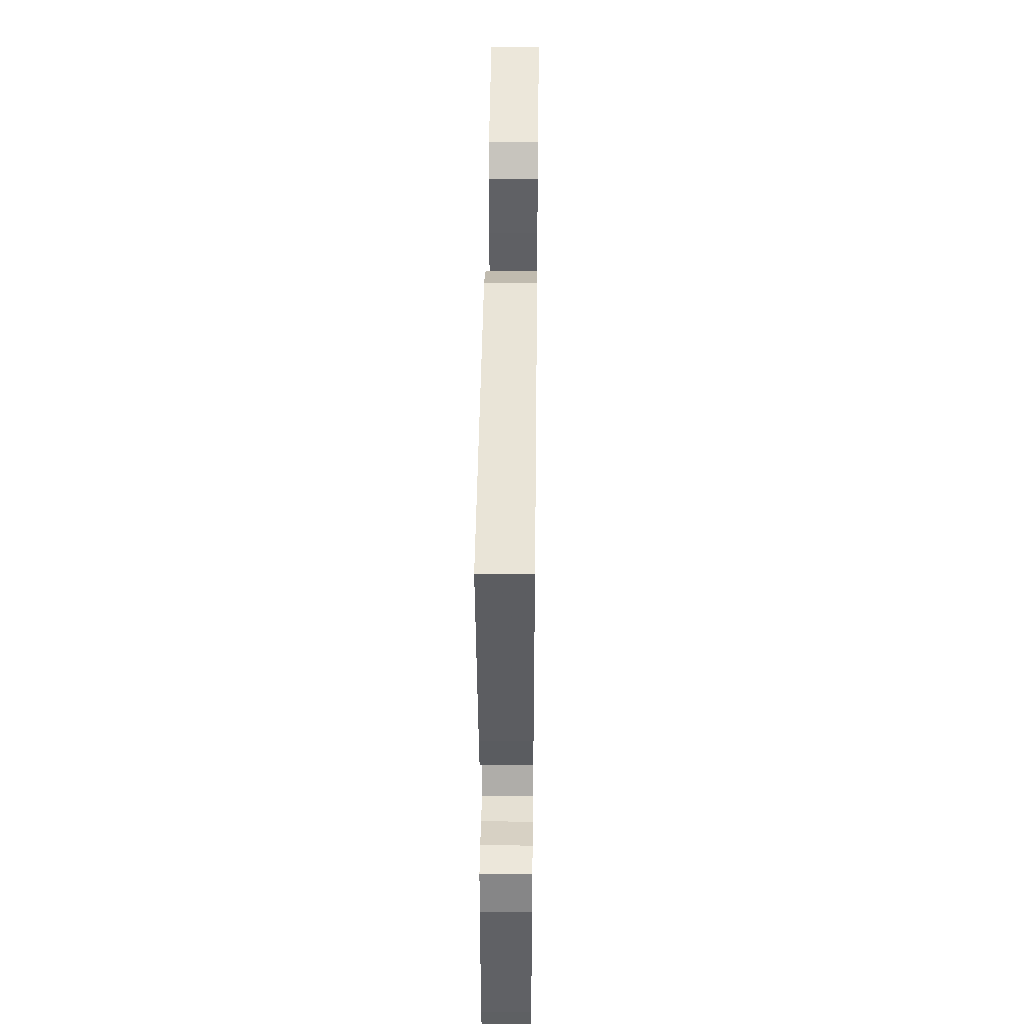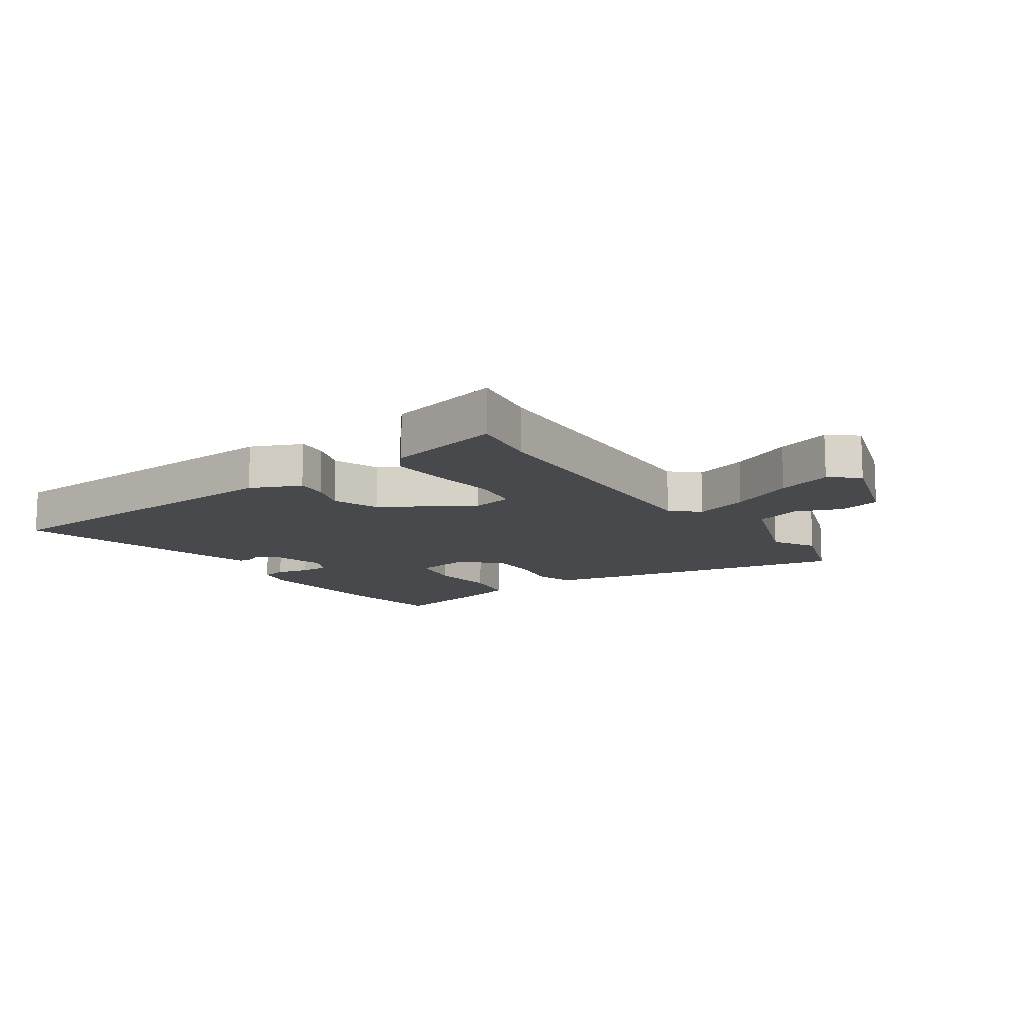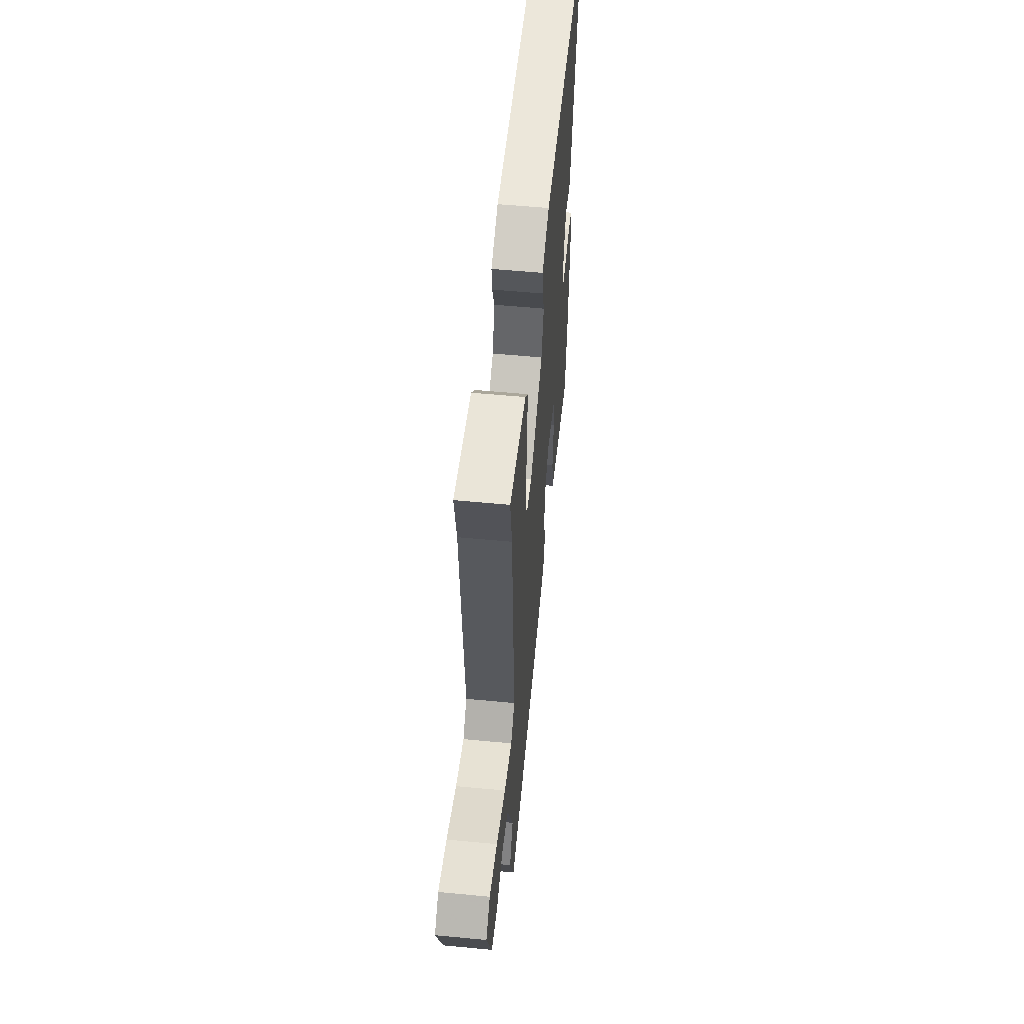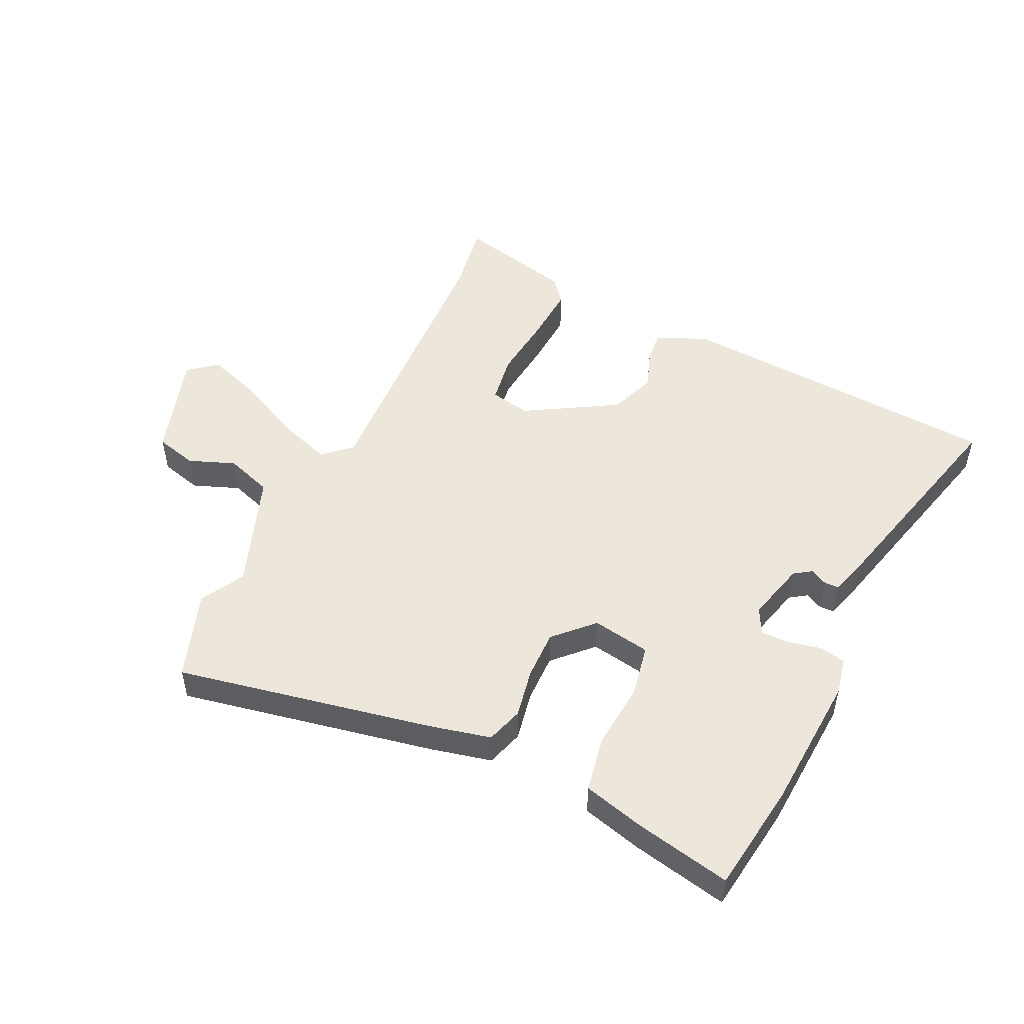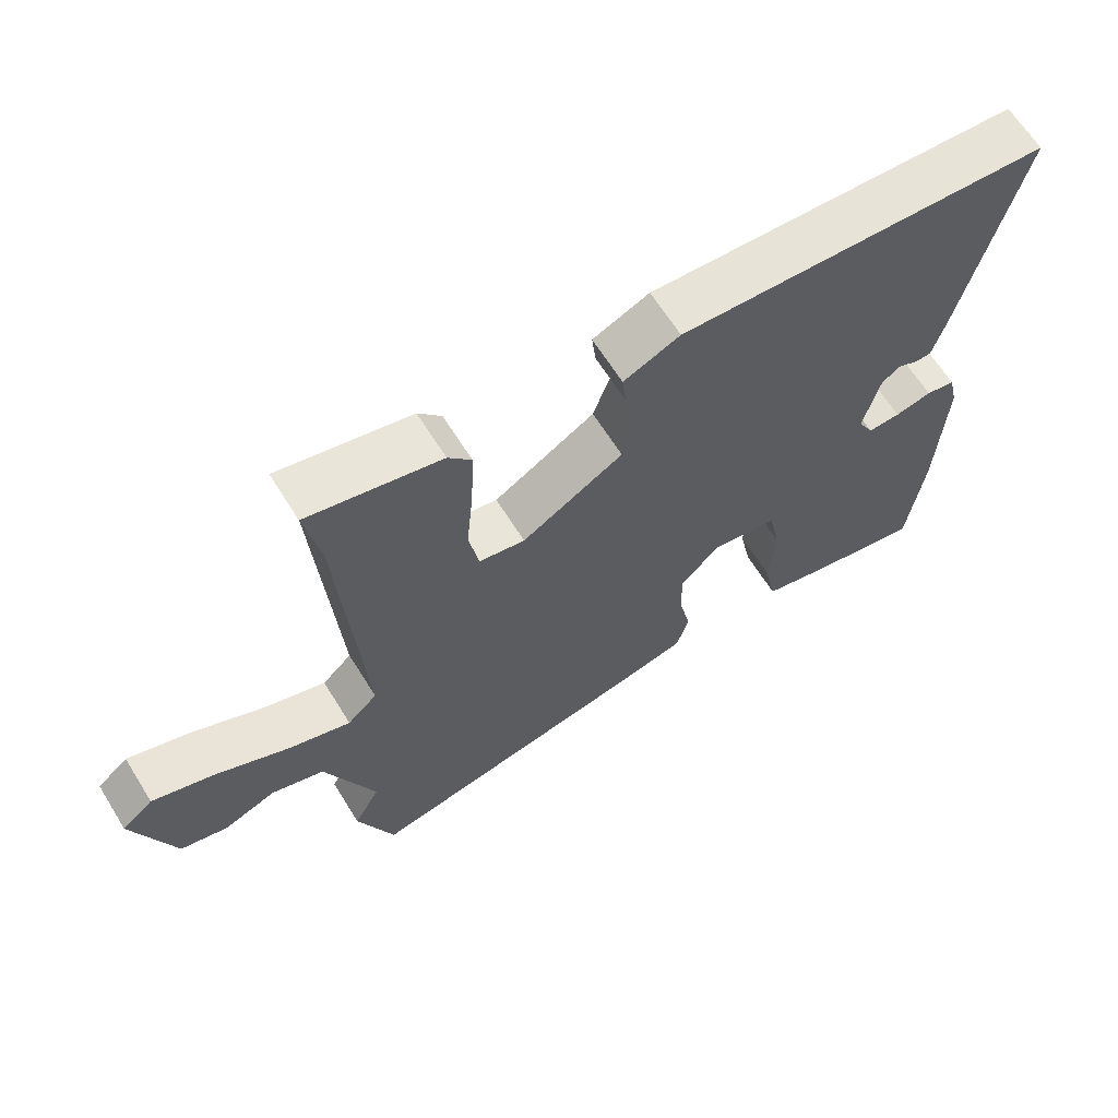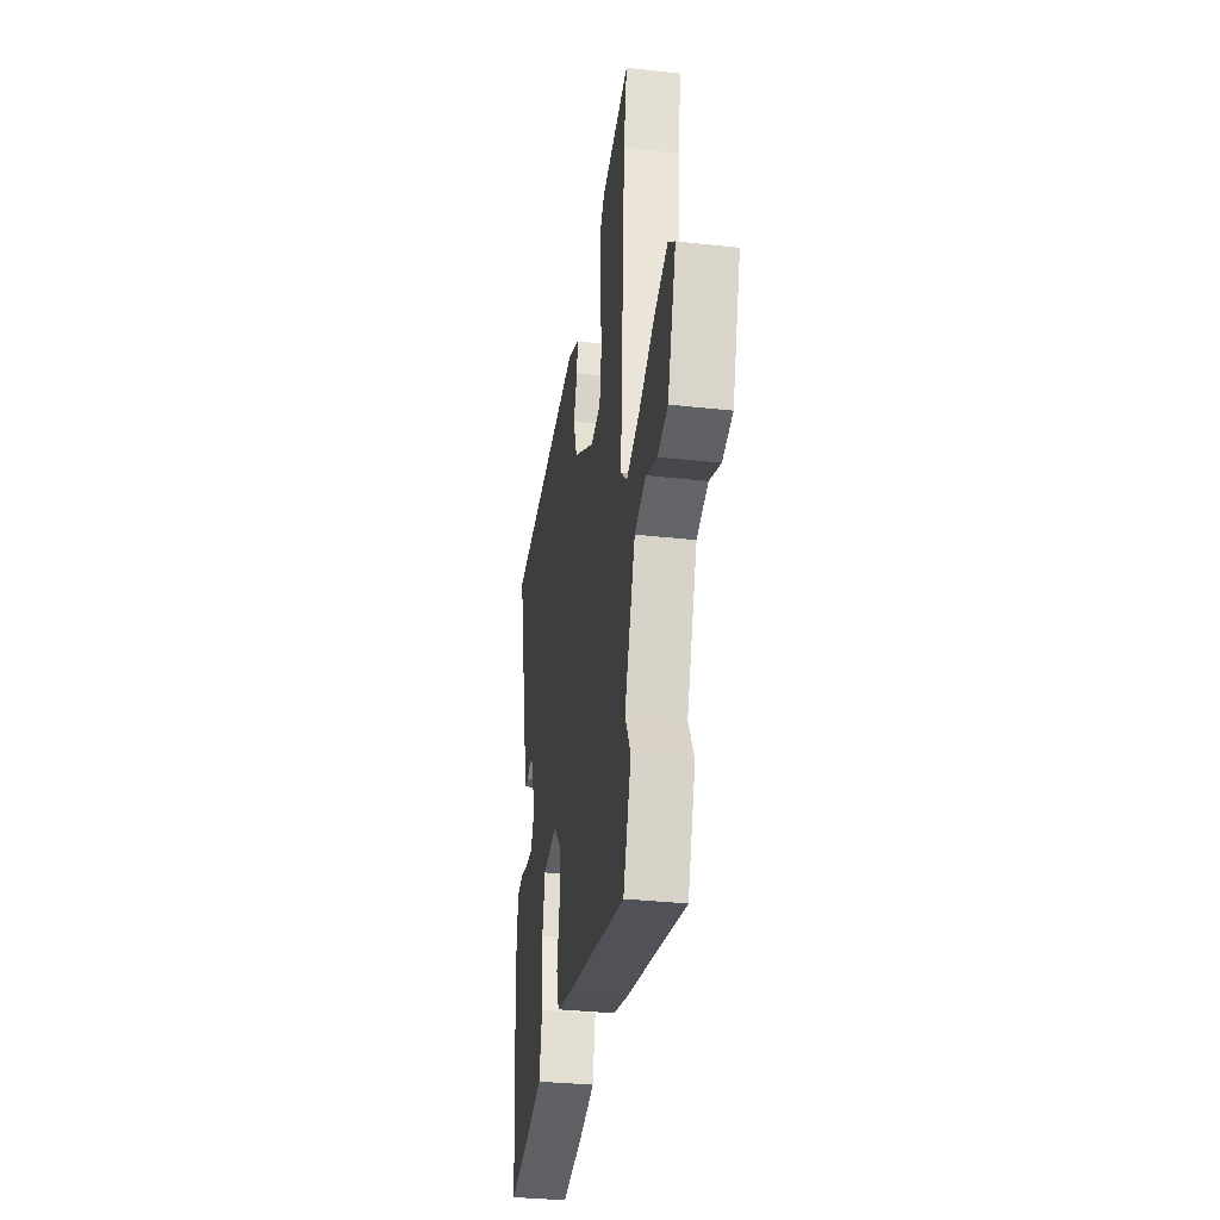
<metadata>
{"format":"obj","ext":"obj","renderer":"f3d","projection":"perspective","resolution":1024,"background":"white","views":[{"elev":40.6,"azim":-89.3,"up":"+Z"},{"elev":-12.4,"azim":35.5,"up":"+Y"},{"elev":56.7,"azim":95.7,"up":"+Z"},{"elev":50.5,"azim":-153.4,"up":"+Y"},{"elev":64.8,"azim":148.1,"up":"+Z"},{"elev":-33.6,"azim":81.4,"up":"+Z"}]}
</metadata>
<code>
v -0.496 0.07 -0.533
v -0.518 0.07 -0.35
v -0.528 0.07 -0.121
v -0.514 0.07 -0.06
v -0.471 0.07 -0.052
v -0.417 0.07 -0.065
v -0.369 0.07 -0.067
v -0.346 0.07 -0.024
v -0.37 0.07 0.076
v -0.398 0.07 0.096
v -0.426 0.07 0.082
v -0.451 0.07 0.083
v -0.468 0.07 0.145
v -0.554 0.07 0.511
v -0.008 0.07 0.536
v 0.075 0.07 0.498
v 0.069 0.07 0.446
v 0.044 0.07 0.381
v 0.071 0.07 0.303
v 0.22 0.07 0.211
v 0.288 0.07 0.223
v 0.302 0.07 0.305
v 0.292 0.07 0.414
v 0.288 0.07 0.509
v 0.322 0.07 0.549
v 0.517 0.07 0.592
v 0.495 0.07 0.474
v 0.462 0.07 -0.012
v 0.506 0.07 -0.054
v 0.597 0.07 -0.025
v 0.705 0.07 0.026
v 0.797 0.07 0.056
v 0.843 0.07 0.017
v 0.784 0.07 -0.158
v 0.714 0.07 -0.175
v 0.638 0.07 -0.144
v 0.56 0.07 -0.169
v 0.486 0.07 -0.36
v 0.525 0.07 -0.433
v 0.471 0.07 -0.579
v 0.05 0.07 -0.488
v -0.052 0.07 -0.462
v -0.07 0.07 -0.4
v -0.053 0.07 -0.319
v -0.05 0.07 -0.237
v -0.109 0.07 -0.174
v -0.206 0.07 -0.189
v -0.224 0.07 -0.275
v -0.216 0.07 -0.386
v -0.235 0.07 -0.478
v -0.336 0.07 -0.503
v -0.496 0 -0.533
v -0.518 0 -0.35
v -0.528 0 -0.121
v -0.514 0 -0.06
v -0.471 0 -0.052
v -0.417 0 -0.065
v -0.369 0 -0.067
v -0.346 0 -0.024
v -0.37 0 0.076
v -0.398 0 0.096
v -0.426 0 0.082
v -0.451 0 0.083
v -0.468 0 0.145
v -0.554 0 0.511
v -0.008 0 0.536
v 0.075 0 0.498
v 0.069 0 0.446
v 0.044 0 0.381
v 0.071 0 0.303
v 0.22 0 0.211
v 0.288 0 0.223
v 0.302 0 0.305
v 0.292 0 0.414
v 0.288 0 0.509
v 0.322 0 0.549
v 0.517 0 0.592
v 0.495 0 0.474
v 0.462 0 -0.012
v 0.506 0 -0.054
v 0.597 0 -0.025
v 0.705 0 0.026
v 0.797 0 0.056
v 0.843 0 0.017
v 0.784 0 -0.158
v 0.714 0 -0.175
v 0.638 0 -0.144
v 0.56 0 -0.169
v 0.486 0 -0.36
v 0.525 0 -0.433
v 0.471 0 -0.579
v 0.05 0 -0.488
v -0.052 0 -0.462
v -0.07 0 -0.4
v -0.053 0 -0.319
v -0.05 0 -0.237
v -0.109 0 -0.174
v -0.206 0 -0.189
v -0.224 0 -0.275
v -0.216 0 -0.386
v -0.235 0 -0.478
v -0.336 0 -0.503
f 48 49 50 51
f 47 48 51 1
f 41 42 43 44
f 41 44 45
f 38 39 40 41
f 37 38 41 45
f 36 37 45 46
f 34 35 36
f 33 34 36
f 30 31 32 33
f 29 30 33 36
f 24 25 26 27
f 22 23 24 27
f 21 22 27 28
f 20 21 28
f 19 20 28 29
f 15 16 17 18
f 13 14 15 18
f 13 18 19
f 10 11 12 13
f 10 13 19 29
f 3 4 5 6
f 3 6 7
f 47 1 2 3
f 46 47 3 7
f 9 10 29 36
f 8 9 36 46
f 7 8 46
f 102 101 100 99
f 52 102 99 98
f 95 94 93 92
f 96 95 92
f 92 91 90 89
f 96 92 89 88
f 97 96 88 87
f 87 86 85
f 87 85 84
f 84 83 82 81
f 87 84 81 80
f 78 77 76 75
f 78 75 74 73
f 79 78 73 72
f 79 72 71
f 80 79 71 70
f 69 68 67 66
f 69 66 65 64
f 70 69 64
f 64 63 62 61
f 80 70 64 61
f 57 56 55 54
f 58 57 54
f 54 53 52 98
f 58 54 98 97
f 87 80 61 60
f 97 87 60 59
f 97 59 58
f 1 52 53 2
f 2 53 54 3
f 3 54 55 4
f 4 55 56 5
f 5 56 57 6
f 6 57 58 7
f 7 58 59 8
f 8 59 60 9
f 9 60 61 10
f 10 61 62 11
f 11 62 63 12
f 12 63 64 13
f 13 64 65 14
f 14 65 66 15
f 15 66 67 16
f 16 67 68 17
f 17 68 69 18
f 18 69 70 19
f 19 70 71 20
f 20 71 72 21
f 21 72 73 22
f 22 73 74 23
f 23 74 75 24
f 24 75 76 25
f 25 76 77 26
f 26 77 78 27
f 27 78 79 28
f 28 79 80 29
f 29 80 81 30
f 30 81 82 31
f 31 82 83 32
f 32 83 84 33
f 33 84 85 34
f 34 85 86 35
f 35 86 87 36
f 36 87 88 37
f 37 88 89 38
f 38 89 90 39
f 39 90 91 40
f 40 91 92 41
f 41 92 93 42
f 42 93 94 43
f 43 94 95 44
f 44 95 96 45
f 45 96 97 46
f 46 97 98 47
f 47 98 99 48
f 48 99 100 49
f 49 100 101 50
f 50 101 102 51
f 51 102 52 1

</code>
